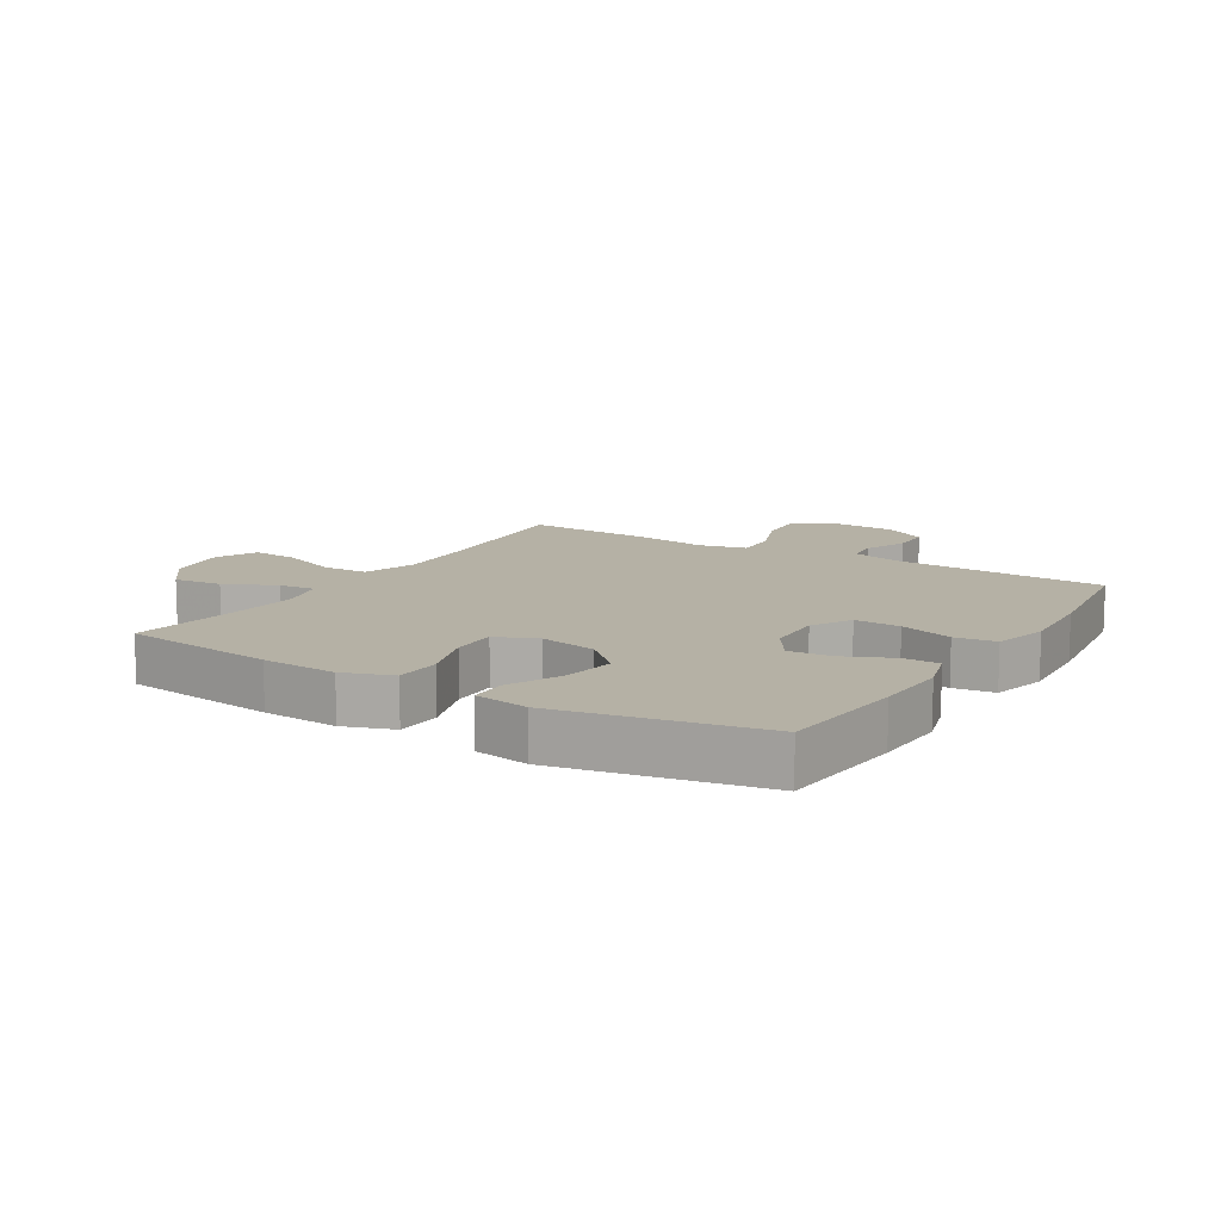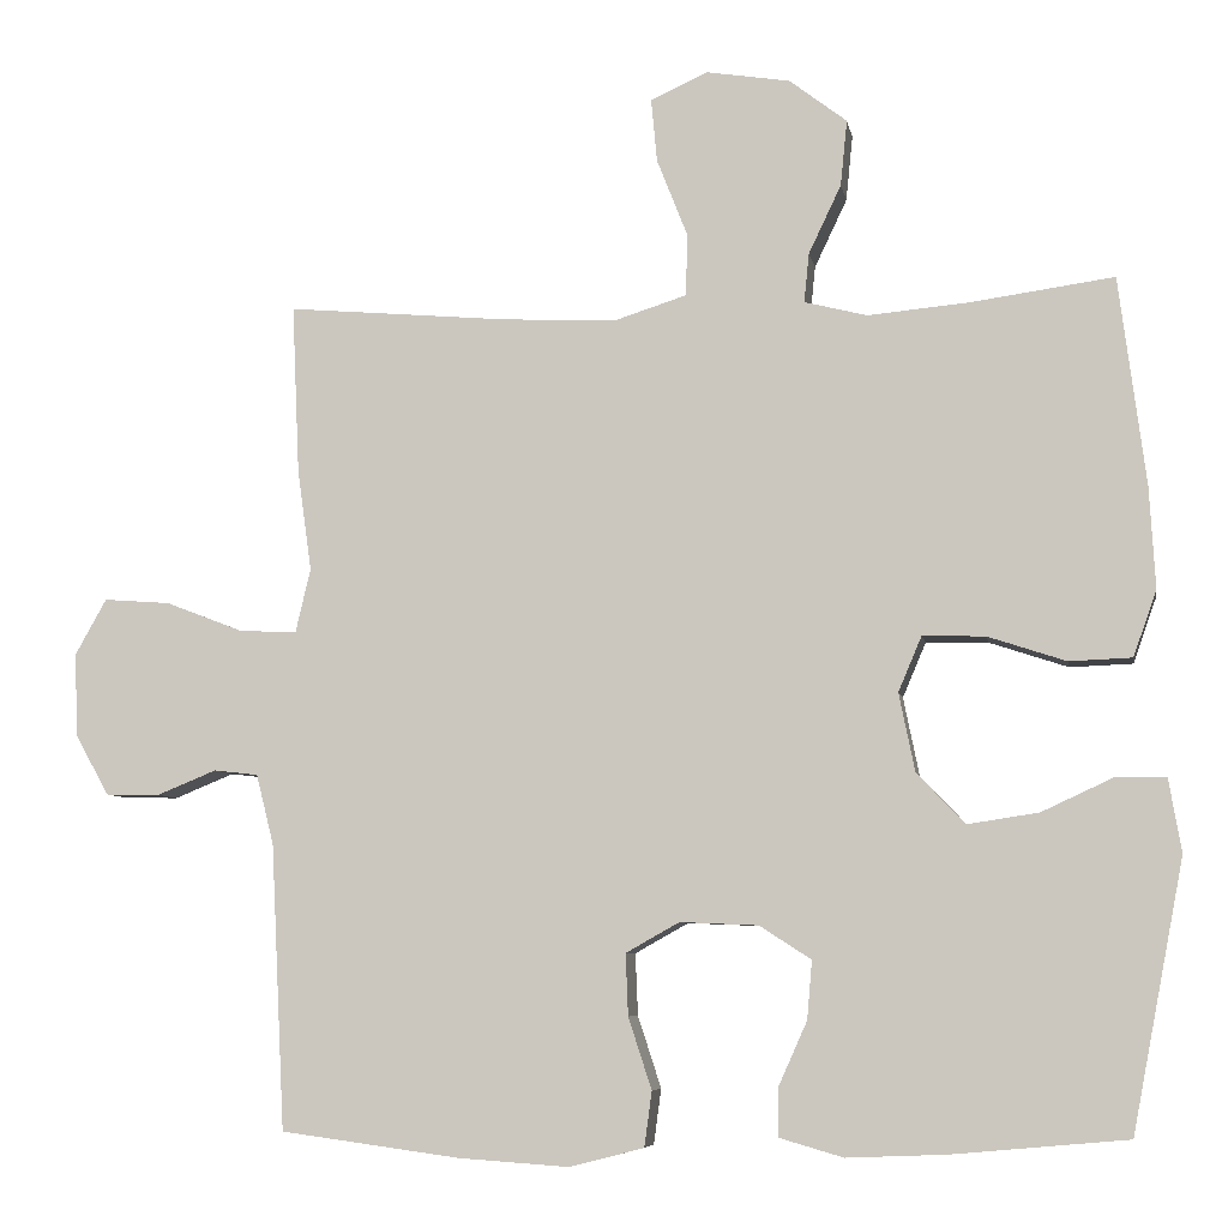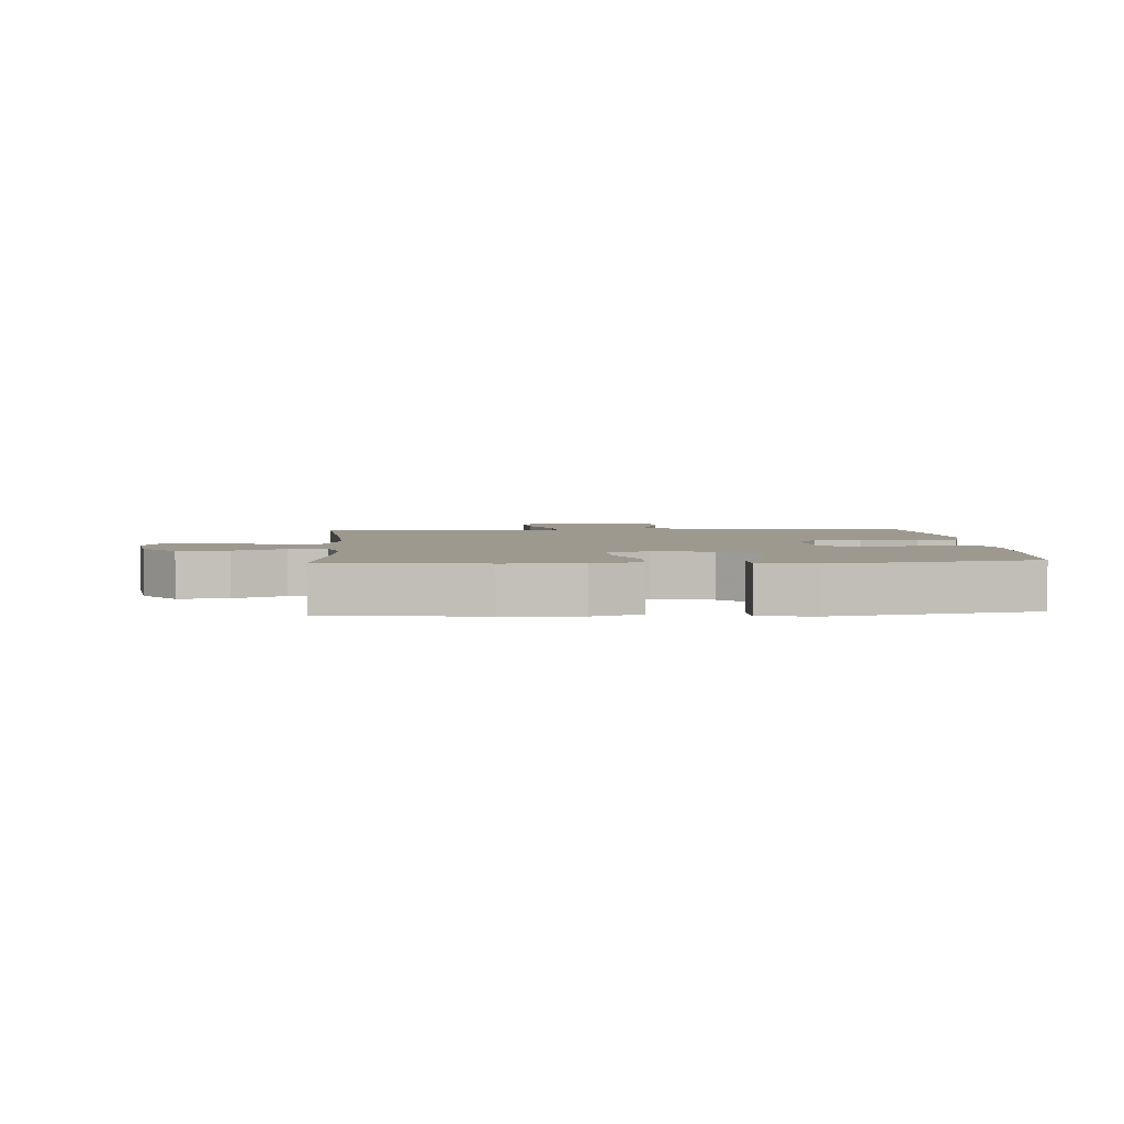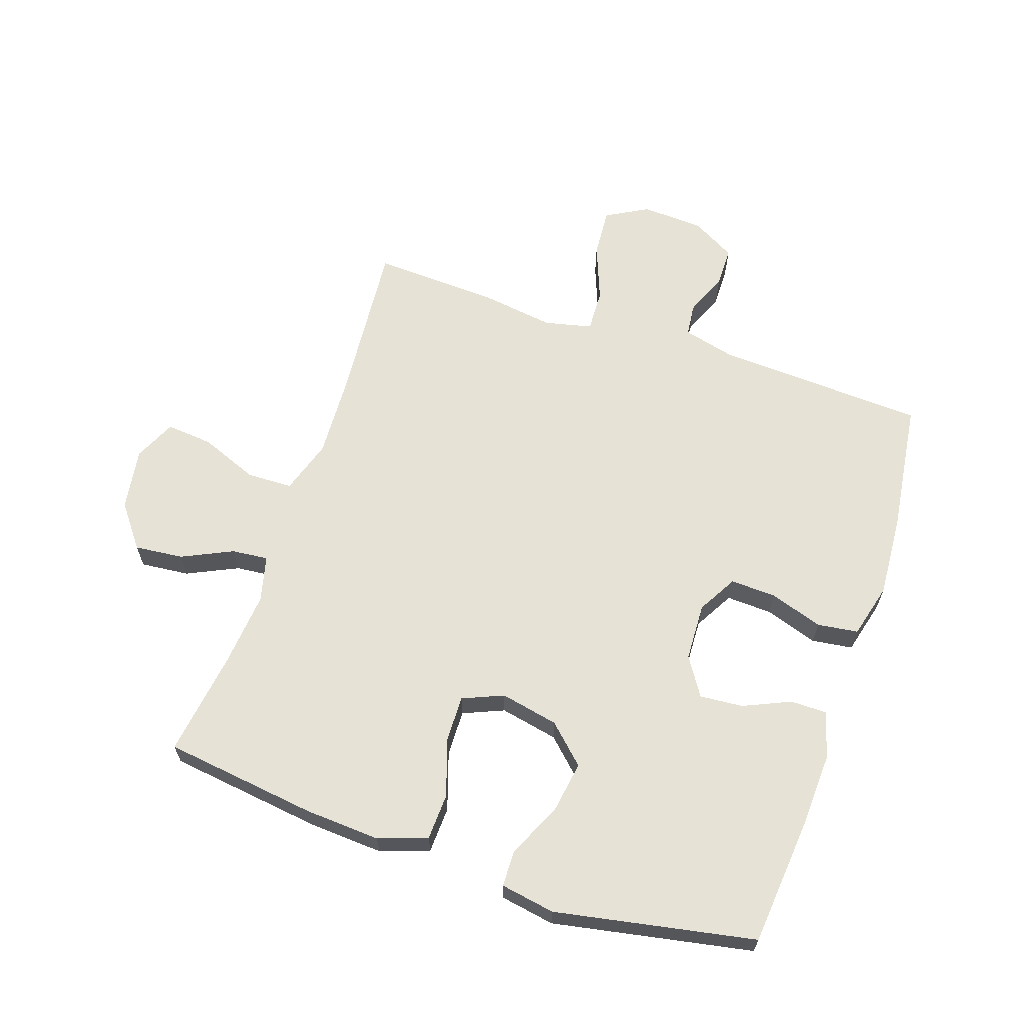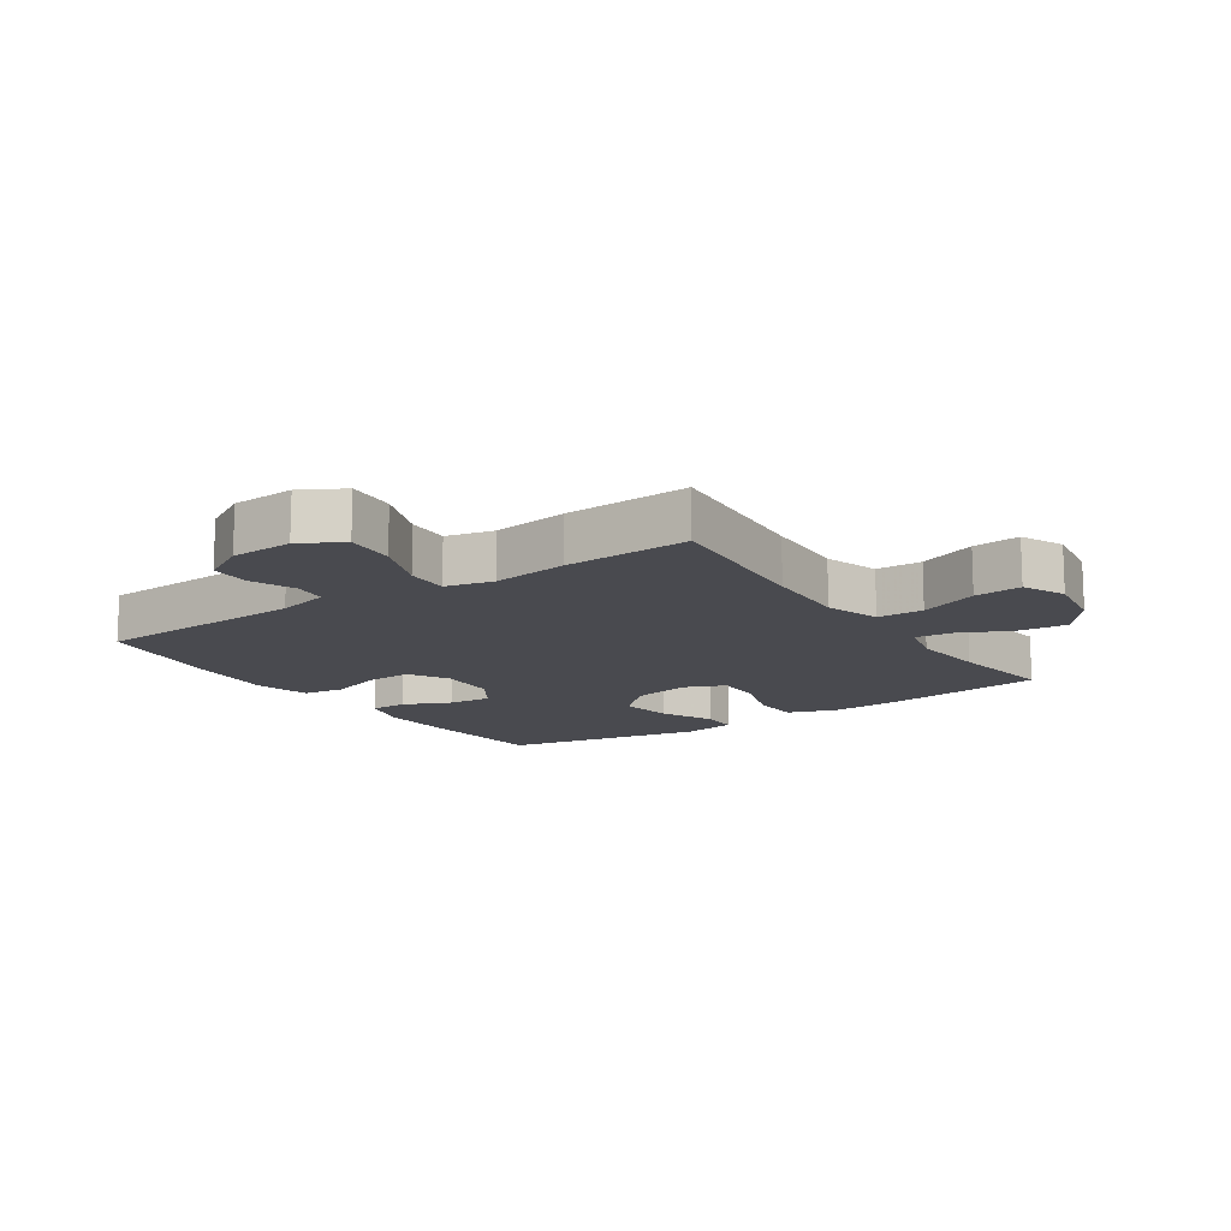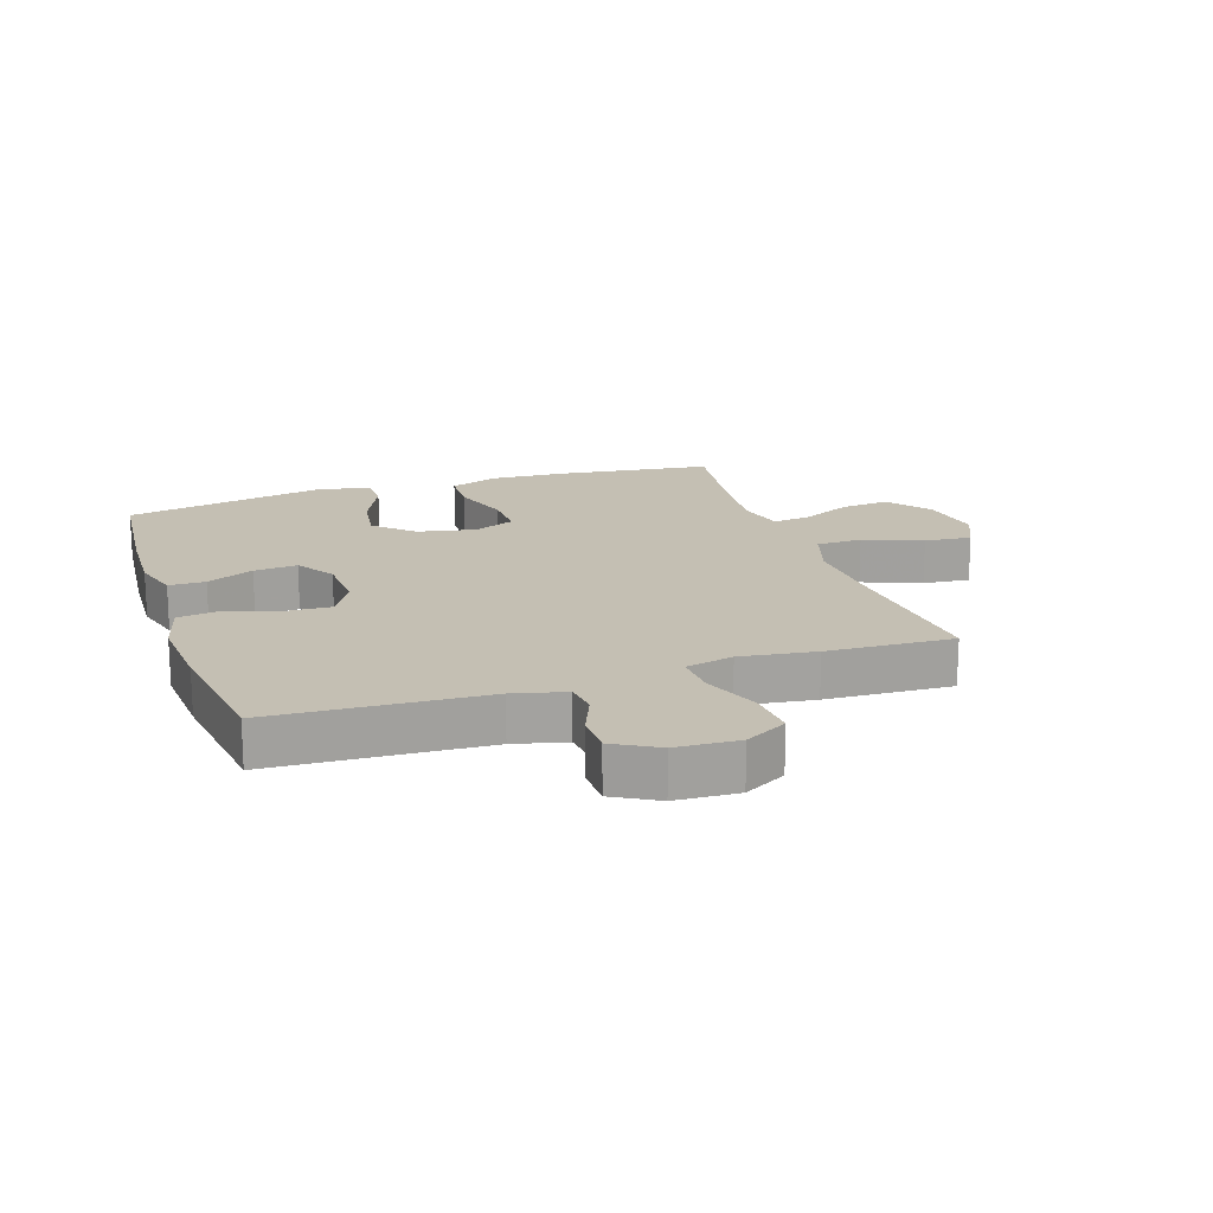
<metadata>
{"format":"obj","ext":"obj","renderer":"f3d","projection":"perspective","resolution":1024,"background":"white","views":[{"elev":11.9,"azim":121.5,"up":"+Y"},{"elev":-6.8,"azim":9.9,"up":"+Z"},{"elev":3.3,"azim":85.9,"up":"+Y"},{"elev":63.7,"azim":108.8,"up":"+Y"},{"elev":-13.6,"azim":-55.9,"up":"+Y"},{"elev":17.8,"azim":-108.5,"up":"+Y"}]}
</metadata>
<code>
v -0.5 0.07 -0.5
v -0.517 0.07 -0.158
v -0.538 0.07 -0.074
v -0.591 0.07 -0.068
v -0.662 0.07 -0.097
v -0.727 0.07 -0.096
v -0.767 0.07 -0.025
v -0.772 0.07 0.076
v -0.734 0.07 0.144
v -0.654 0.07 0.138
v -0.561 0.07 0.102
v -0.492 0.07 0.099
v -0.474 0.07 0.176
v -0.491 0.07 0.297
v -0.5 0.07 0.5
v -0.237 0.07 0.477
v -0.099 0.07 0.47
v -0.011 0.07 0.498
v -0.009 0.07 0.572
v -0.046 0.07 0.666
v -0.053 0.07 0.742
v 0.015 0.07 0.773
v 0.116 0.07 0.757
v 0.185 0.07 0.704
v 0.177 0.07 0.625
v 0.138 0.07 0.543
v 0.132 0.07 0.484
v 0.207 0.07 0.465
v 0.328 0.07 0.476
v 0.5 0.07 0.5
v 0.532 0.07 0.251
v 0.539 0.07 0.129
v 0.511 0.07 0.05
v 0.436 0.07 0.047
v 0.342 0.07 0.078
v 0.267 0.07 0.08
v 0.239 0.07 0.014
v 0.258 0.07 -0.08
v 0.316 0.07 -0.141
v 0.401 0.07 -0.128
v 0.487 0.07 -0.088
v 0.547 0.07 -0.089
v 0.562 0.07 -0.177
v 0.5 0.07 -0.5
v 0.291 0.07 -0.519
v 0.171 0.07 -0.524
v 0.095 0.07 -0.502
v 0.095 0.07 -0.443
v 0.129 0.07 -0.367
v 0.135 0.07 -0.297
v 0.073 0.07 -0.257
v -0.021 0.07 -0.253
v -0.085 0.07 -0.289
v -0.082 0.07 -0.363
v -0.054 0.07 -0.449
v -0.063 0.07 -0.515
v -0.152 0.07 -0.538
v -0.285 0.07 -0.529
v -0.5 0 -0.5
v -0.517 0 -0.158
v -0.538 0 -0.074
v -0.591 0 -0.068
v -0.662 0 -0.097
v -0.727 0 -0.096
v -0.767 0 -0.025
v -0.772 0 0.076
v -0.734 0 0.144
v -0.654 0 0.138
v -0.561 0 0.102
v -0.492 0 0.099
v -0.474 0 0.176
v -0.491 0 0.297
v -0.5 0 0.5
v -0.237 0 0.477
v -0.099 0 0.47
v -0.011 0 0.498
v -0.009 0 0.572
v -0.046 0 0.666
v -0.053 0 0.742
v 0.015 0 0.773
v 0.116 0 0.757
v 0.185 0 0.704
v 0.177 0 0.625
v 0.138 0 0.543
v 0.132 0 0.484
v 0.207 0 0.465
v 0.328 0 0.476
v 0.5 0 0.5
v 0.532 0 0.251
v 0.539 0 0.129
v 0.511 0 0.05
v 0.436 0 0.047
v 0.342 0 0.078
v 0.267 0 0.08
v 0.239 0 0.014
v 0.258 0 -0.08
v 0.316 0 -0.141
v 0.401 0 -0.128
v 0.487 0 -0.088
v 0.547 0 -0.089
v 0.562 0 -0.177
v 0.5 0 -0.5
v 0.291 0 -0.519
v 0.171 0 -0.524
v 0.095 0 -0.502
v 0.095 0 -0.443
v 0.129 0 -0.367
v 0.135 0 -0.297
v 0.073 0 -0.257
v -0.021 0 -0.253
v -0.085 0 -0.289
v -0.082 0 -0.363
v -0.054 0 -0.449
v -0.063 0 -0.515
v -0.152 0 -0.538
v -0.285 0 -0.529
f 58 1 2
f 57 58 2
f 56 57 2
f 55 56 2
f 54 55 2
f 53 54 2 3
f 52 53 3
f 51 52 3
f 47 48 49
f 46 47 49
f 45 46 49
f 44 45 49
f 43 44 49
f 42 43 49
f 41 42 49
f 40 41 49
f 39 40 49 50
f 38 39 50 51
f 33 34 35
f 32 33 35
f 31 32 35
f 30 31 35
f 29 30 35
f 28 29 35 36
f 27 28 36 37
f 24 25 26
f 23 24 26
f 22 23 26
f 21 22 26
f 20 21 26
f 19 20 26
f 18 19 26 27
f 38 51 3
f 37 38 3
f 27 37 3
f 18 27 3
f 17 18 3
f 9 10 11
f 8 9 11
f 7 8 11
f 6 7 11
f 5 6 11
f 4 5 11
f 4 11 12
f 3 4 12
f 17 3 12
f 16 17 12
f 13 14 15 16
f 12 13 16
f 60 59 116
f 60 116 115
f 60 115 114
f 60 114 113
f 60 113 112
f 61 60 112 111
f 61 111 110
f 61 110 109
f 107 106 105
f 107 105 104
f 107 104 103
f 107 103 102
f 107 102 101
f 107 101 100
f 107 100 99
f 107 99 98
f 108 107 98 97
f 109 108 97 96
f 93 92 91
f 93 91 90
f 93 90 89
f 93 89 88
f 93 88 87
f 94 93 87 86
f 95 94 86 85
f 84 83 82
f 84 82 81
f 84 81 80
f 84 80 79
f 84 79 78
f 84 78 77
f 85 84 77 76
f 61 109 96
f 61 96 95
f 61 95 85
f 61 85 76
f 61 76 75
f 69 68 67
f 69 67 66
f 69 66 65
f 69 65 64
f 69 64 63
f 69 63 62
f 70 69 62
f 70 62 61
f 70 61 75
f 70 75 74
f 74 73 72 71
f 74 71 70
f 1 59 60 2
f 2 60 61 3
f 3 61 62 4
f 4 62 63 5
f 5 63 64 6
f 6 64 65 7
f 7 65 66 8
f 8 66 67 9
f 9 67 68 10
f 10 68 69 11
f 11 69 70 12
f 12 70 71 13
f 13 71 72 14
f 14 72 73 15
f 15 73 74 16
f 16 74 75 17
f 17 75 76 18
f 18 76 77 19
f 19 77 78 20
f 20 78 79 21
f 21 79 80 22
f 22 80 81 23
f 23 81 82 24
f 24 82 83 25
f 25 83 84 26
f 26 84 85 27
f 27 85 86 28
f 28 86 87 29
f 29 87 88 30
f 30 88 89 31
f 31 89 90 32
f 32 90 91 33
f 33 91 92 34
f 34 92 93 35
f 35 93 94 36
f 36 94 95 37
f 37 95 96 38
f 38 96 97 39
f 39 97 98 40
f 40 98 99 41
f 41 99 100 42
f 42 100 101 43
f 43 101 102 44
f 44 102 103 45
f 45 103 104 46
f 46 104 105 47
f 47 105 106 48
f 48 106 107 49
f 49 107 108 50
f 50 108 109 51
f 51 109 110 52
f 52 110 111 53
f 53 111 112 54
f 54 112 113 55
f 55 113 114 56
f 56 114 115 57
f 57 115 116 58
f 58 116 59 1

</code>
